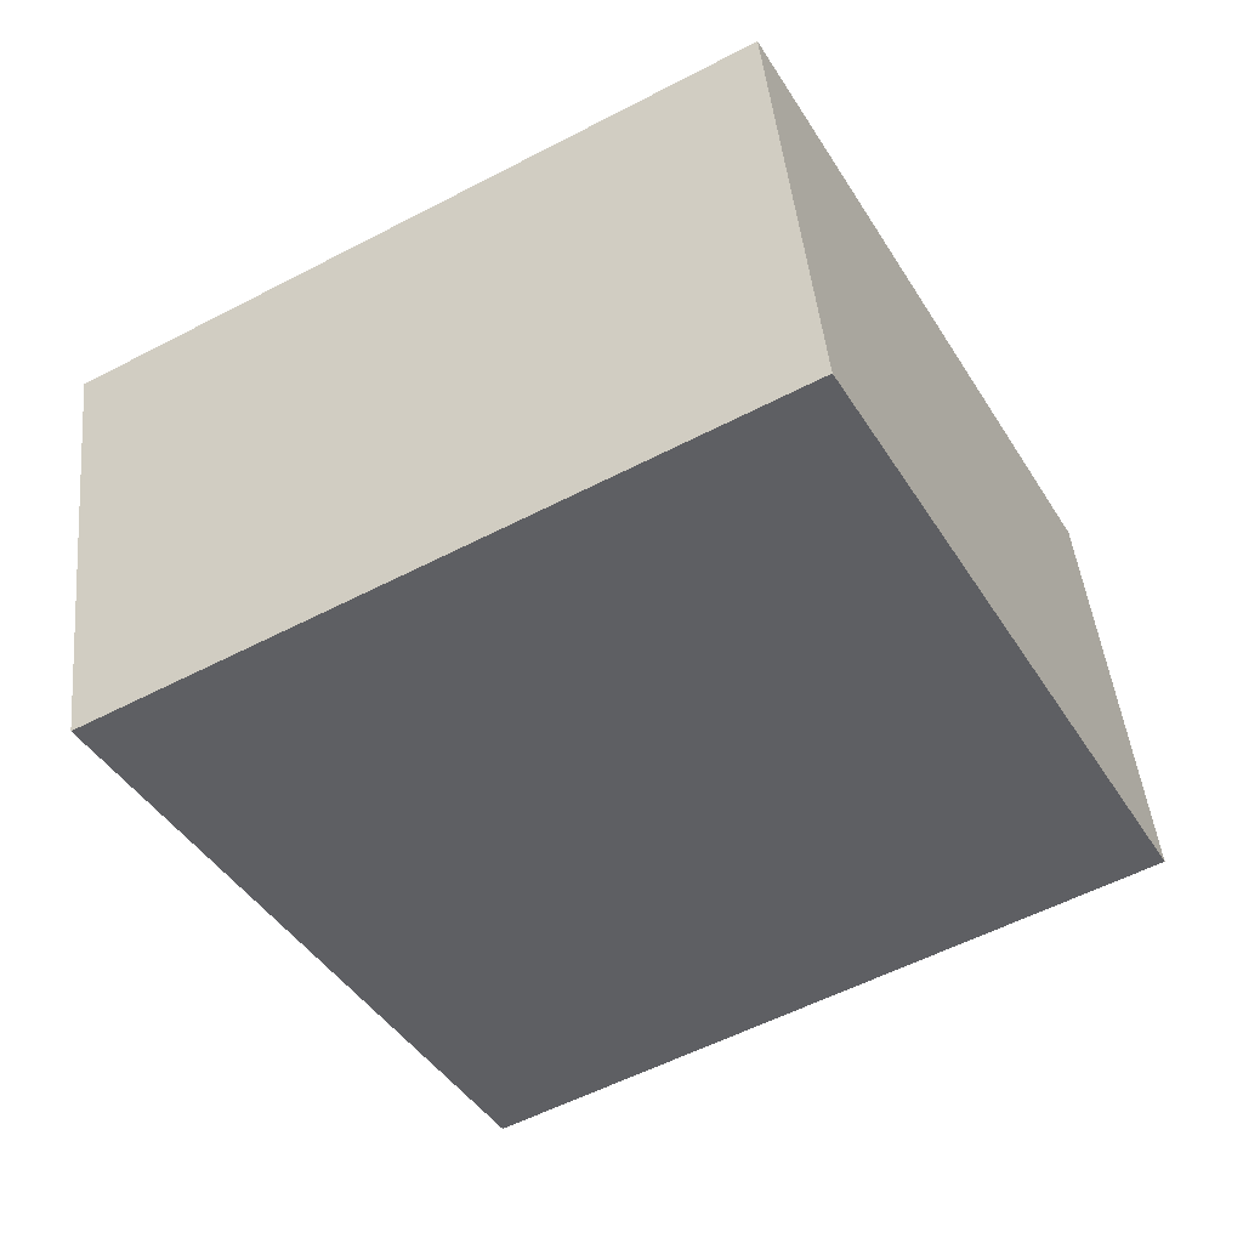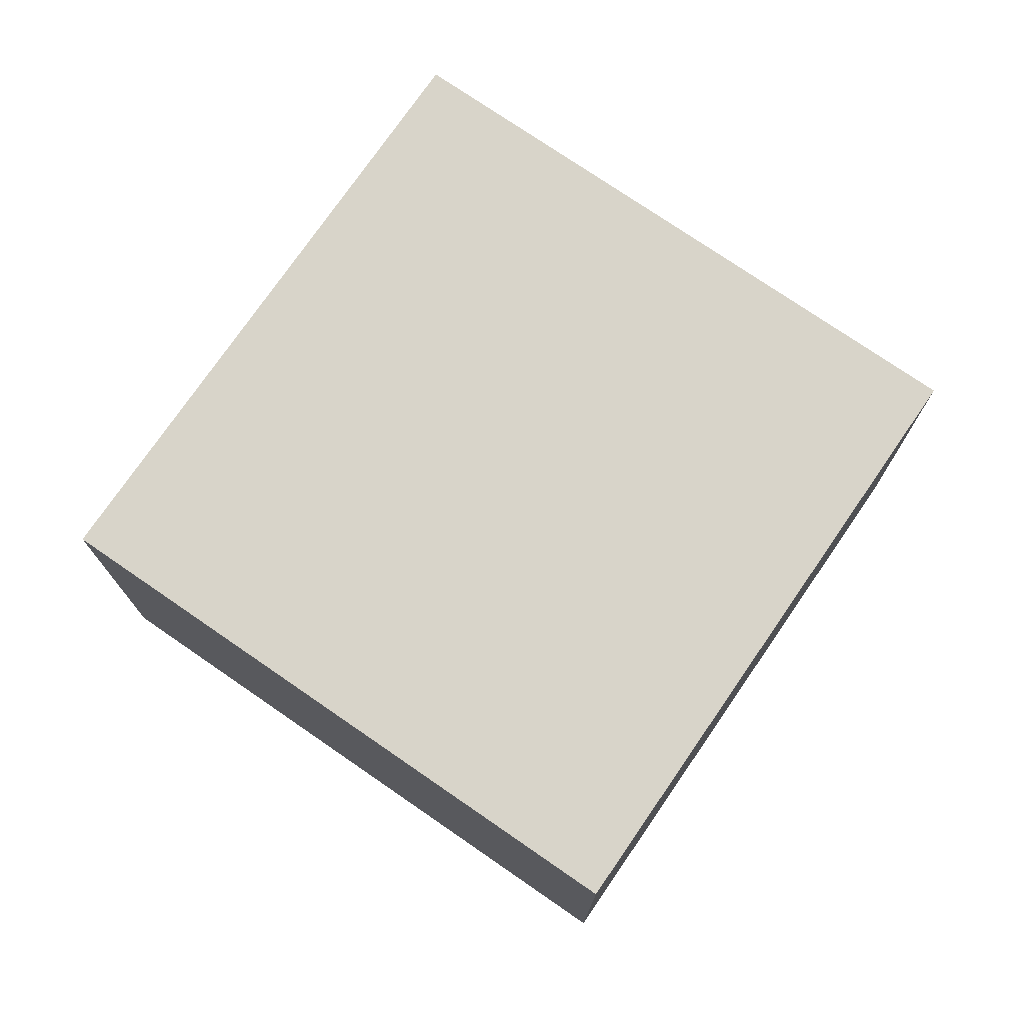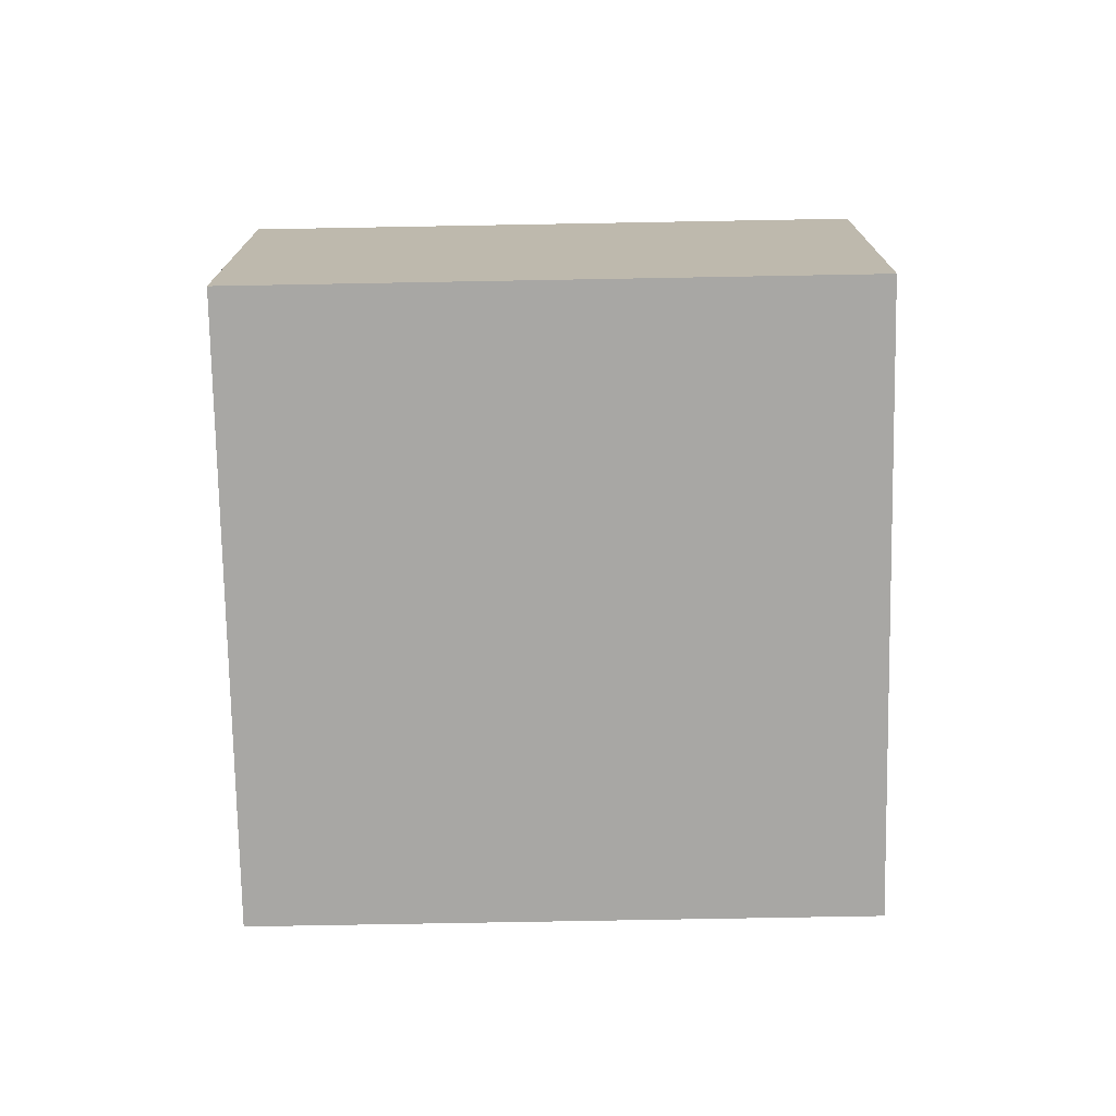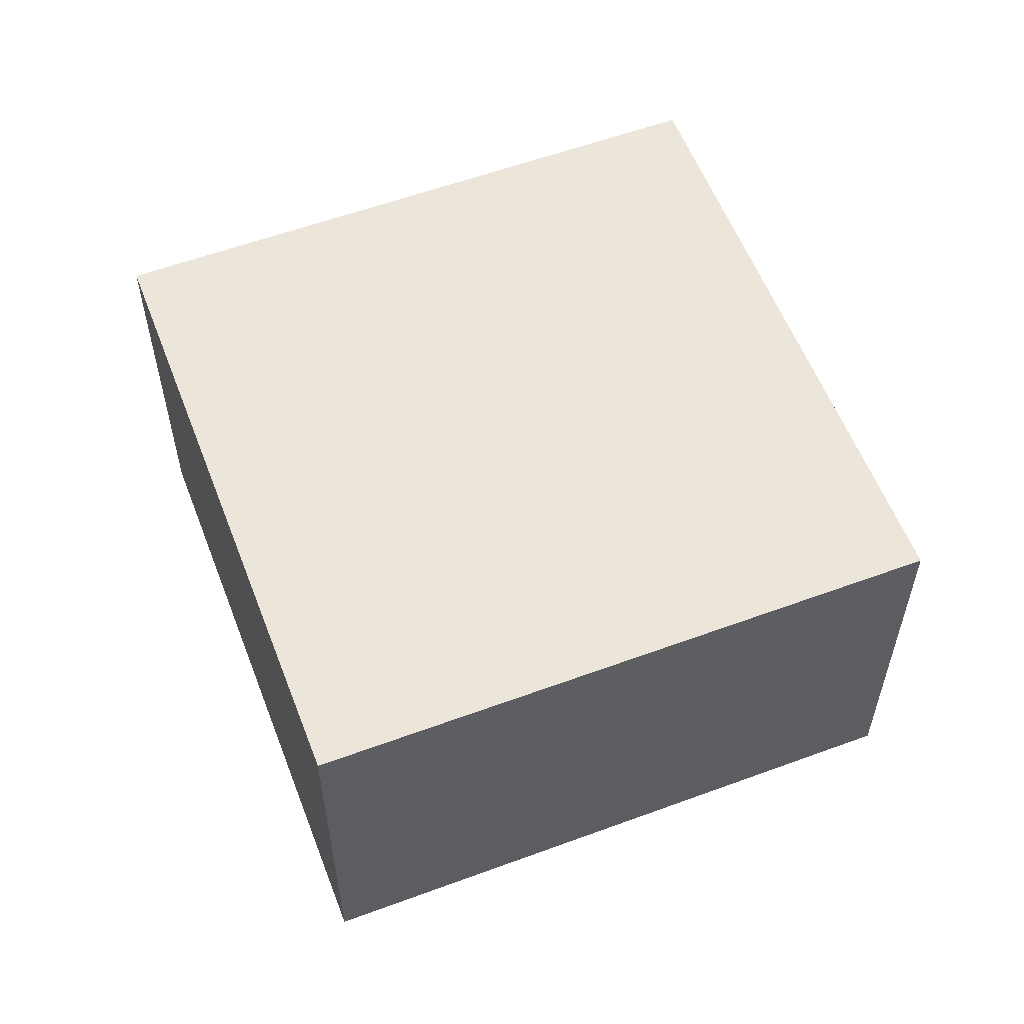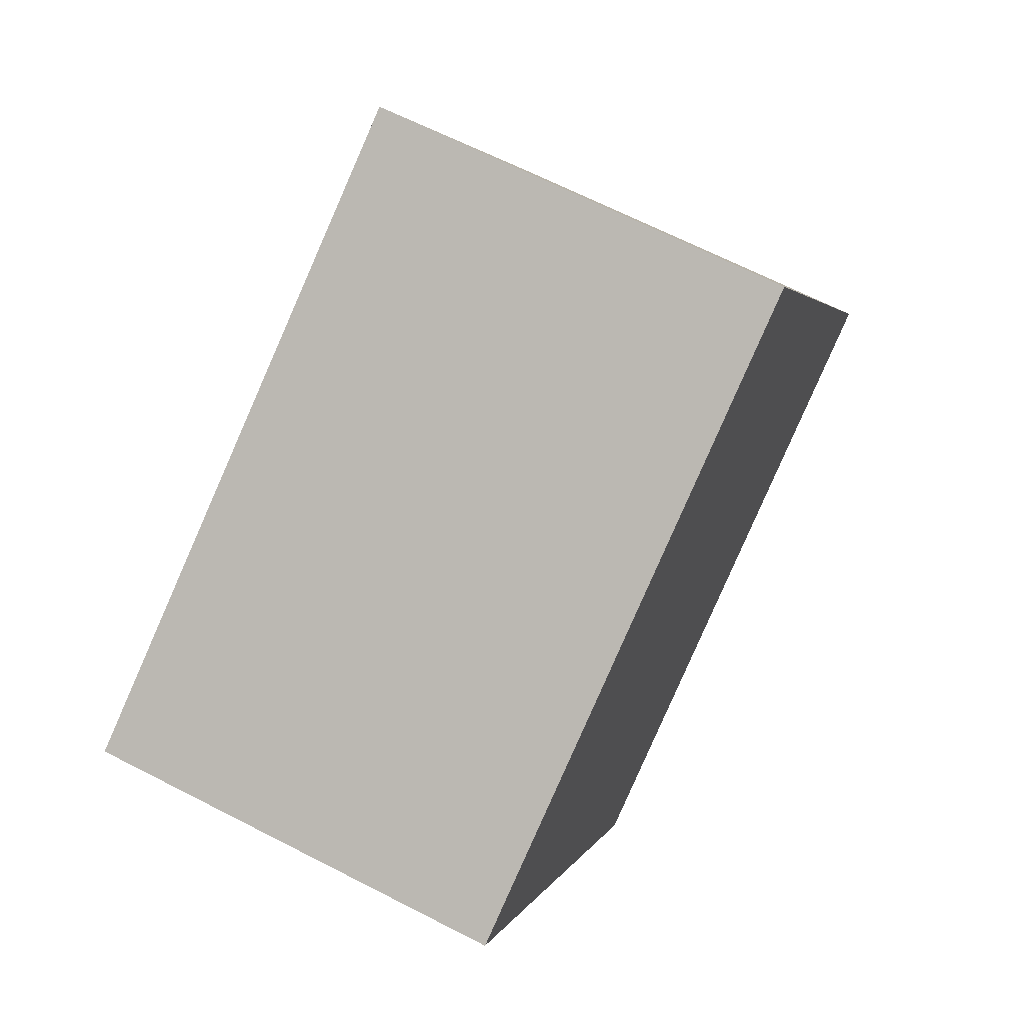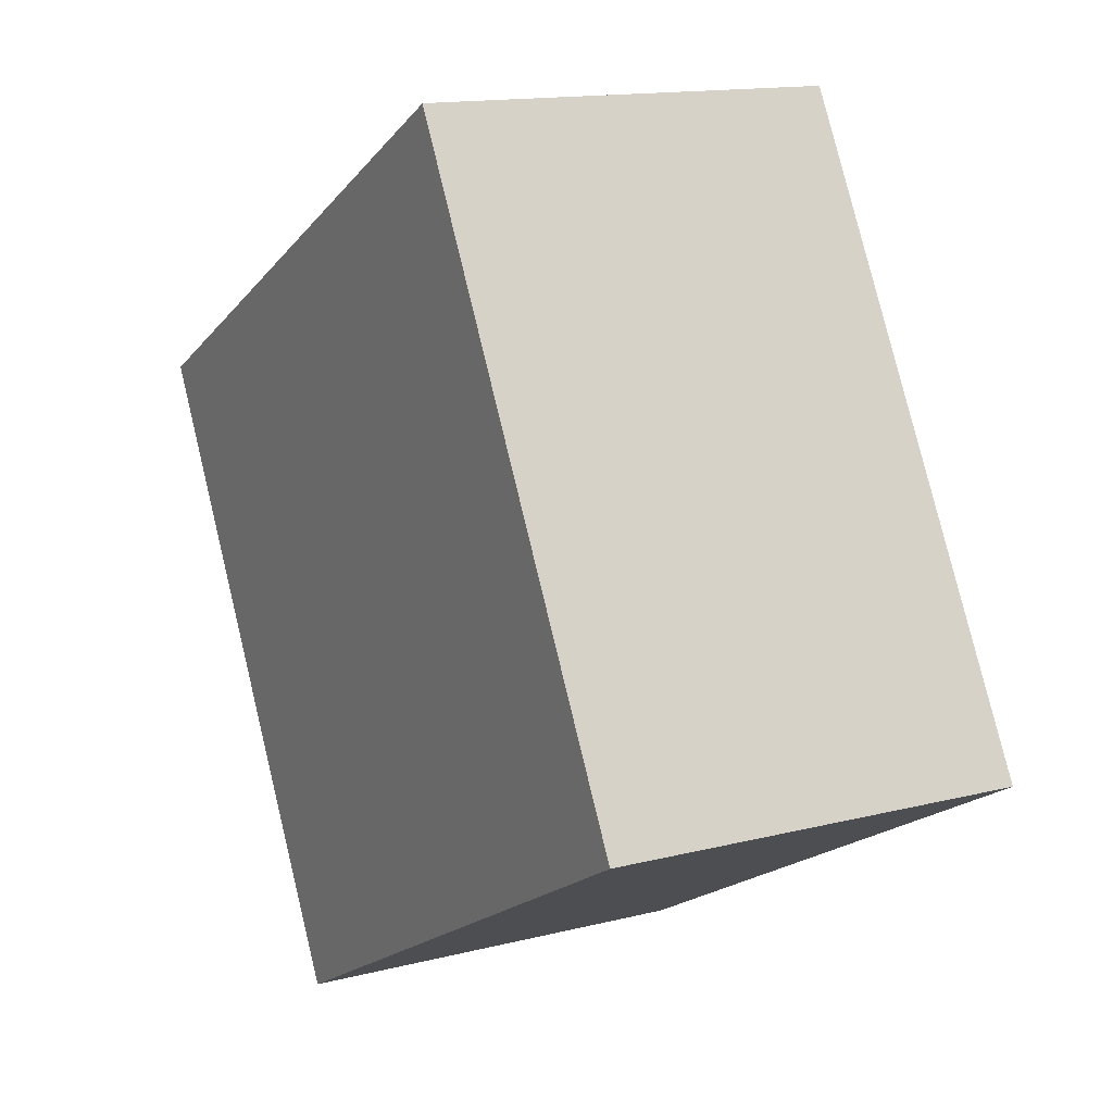
<metadata>
{"format":"obj","ext":"obj","renderer":"f3d","projection":"perspective","resolution":1024,"background":"white","views":[{"elev":45.9,"azim":-5.7,"up":"+Z"},{"elev":75.3,"azim":-84.1,"up":"+Y"},{"elev":-74.6,"azim":-27.6,"up":"+Y"},{"elev":57.6,"azim":40.4,"up":"+Y"},{"elev":66.6,"azim":-62.7,"up":"+Z"},{"elev":14.2,"azim":60.6,"up":"+Z"}]}
</metadata>
<code>
v  2.8 1.271 -0.831
v  0 1.271 7.783e-17
v  1.807 1.271 0.987
v  0.993 1.271 -1.818
v  1.807 -6.044e-17 0.987
v  2.8 5.088e-17 -0.831
v  0.993 1.113e-16 -1.818
v  0 0 0
g defaultobject
f 1 2 3
f 2 1 4
f 5 1 3
f 1 5 6
f 6 4 1
f 4 6 7
f 7 2 4
f 2 7 8
f 8 3 2
f 3 8 5
f 8 6 5
f 6 8 7

</code>
